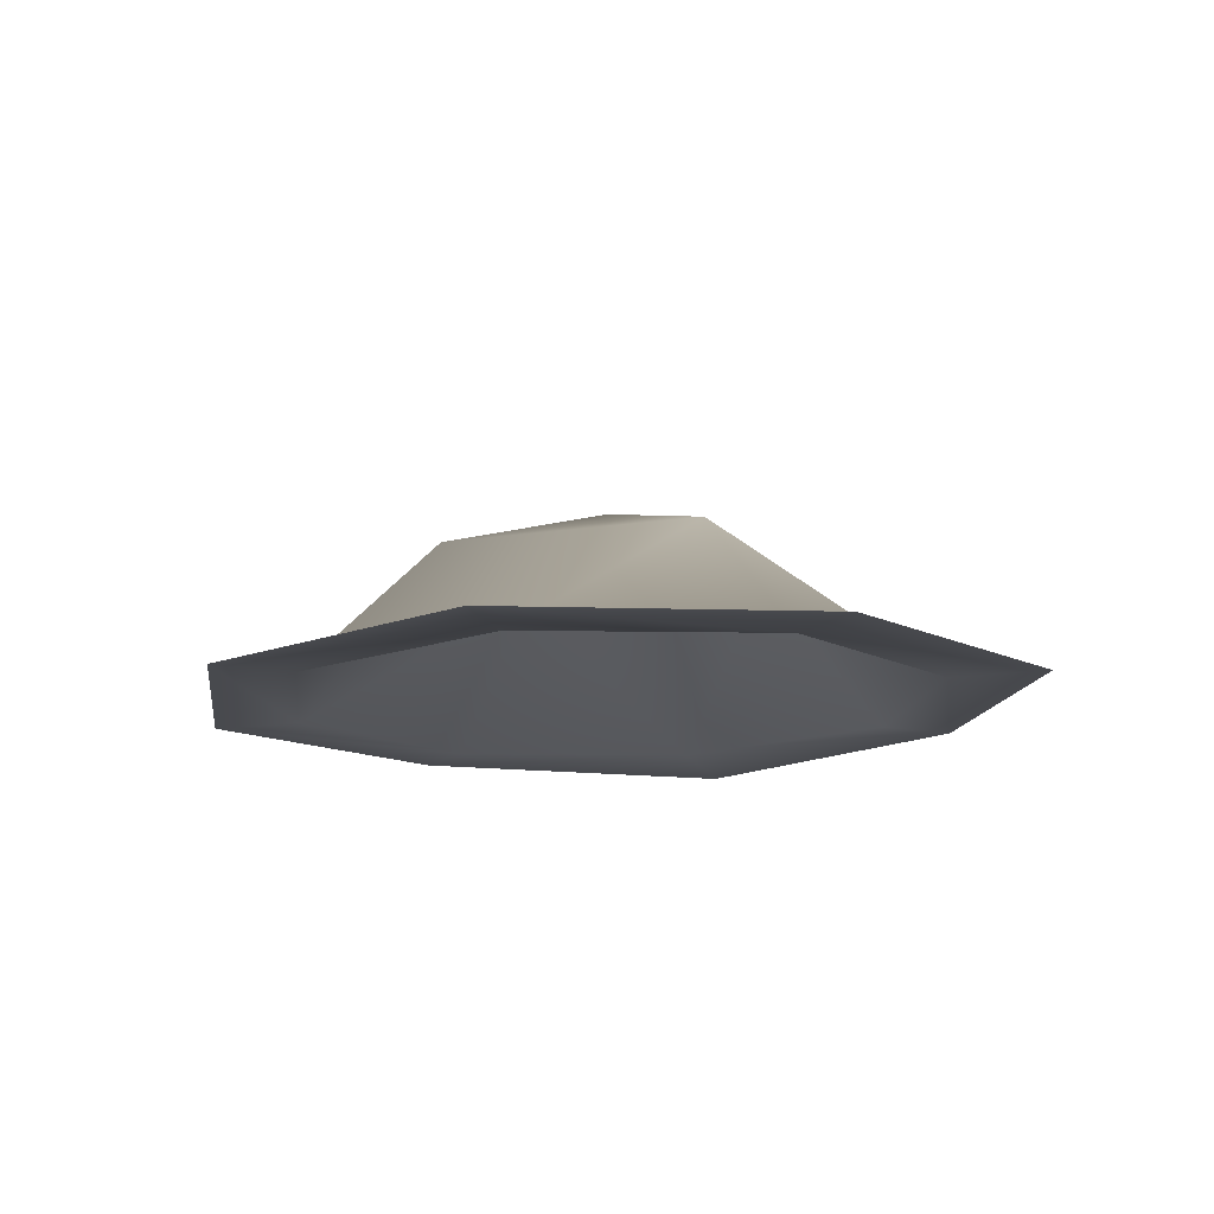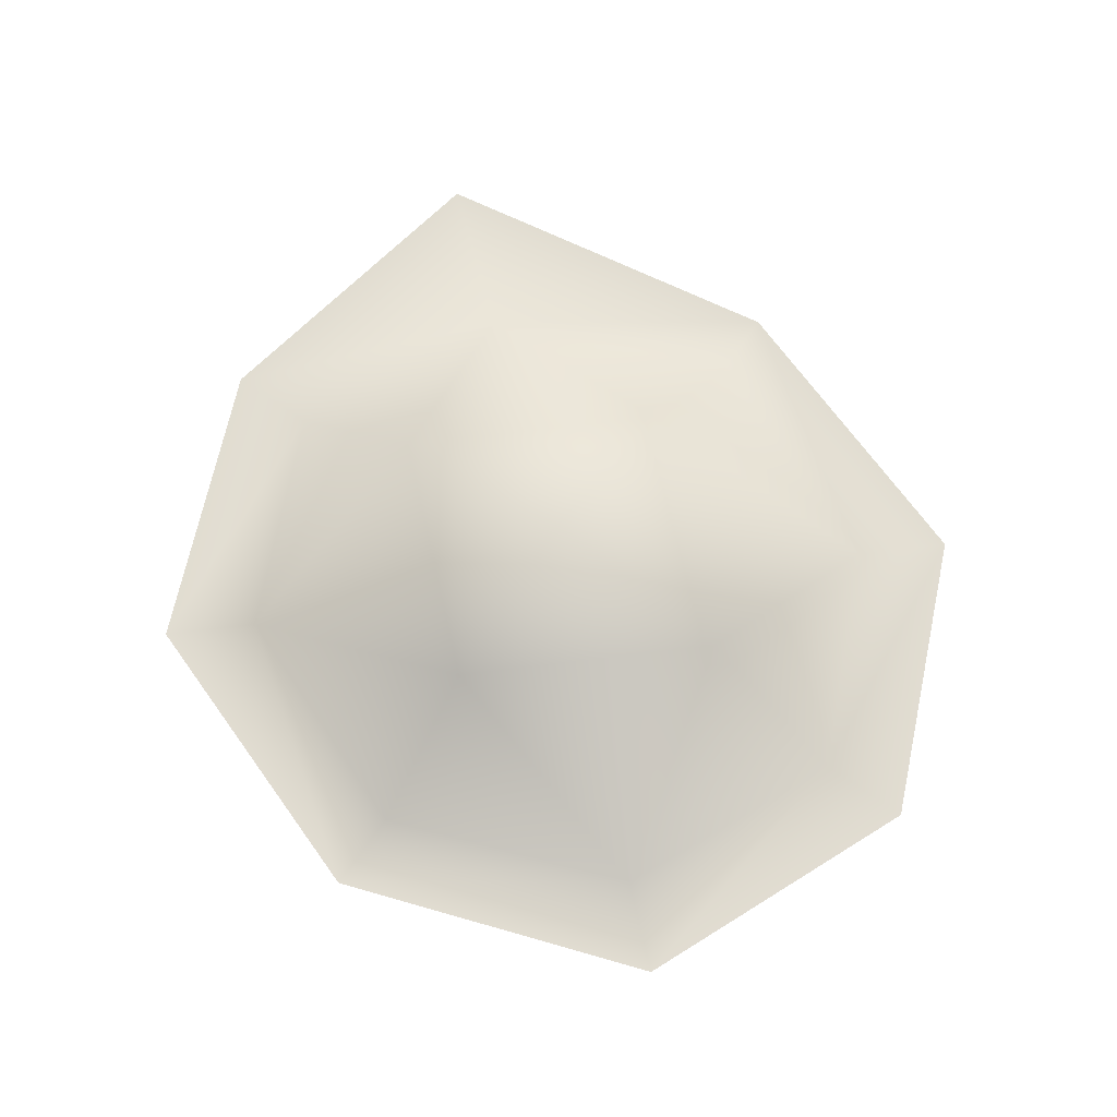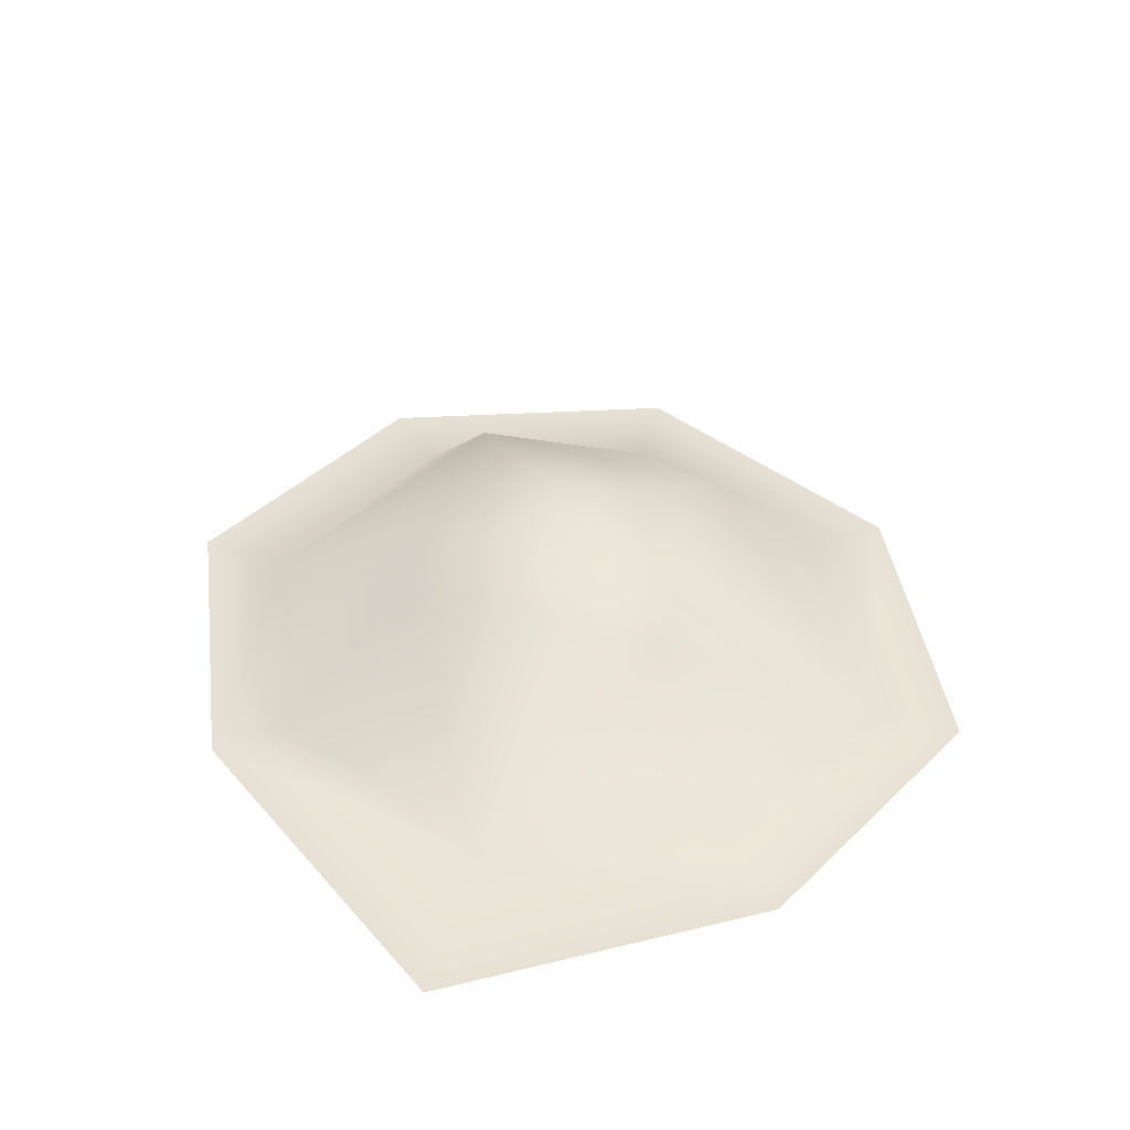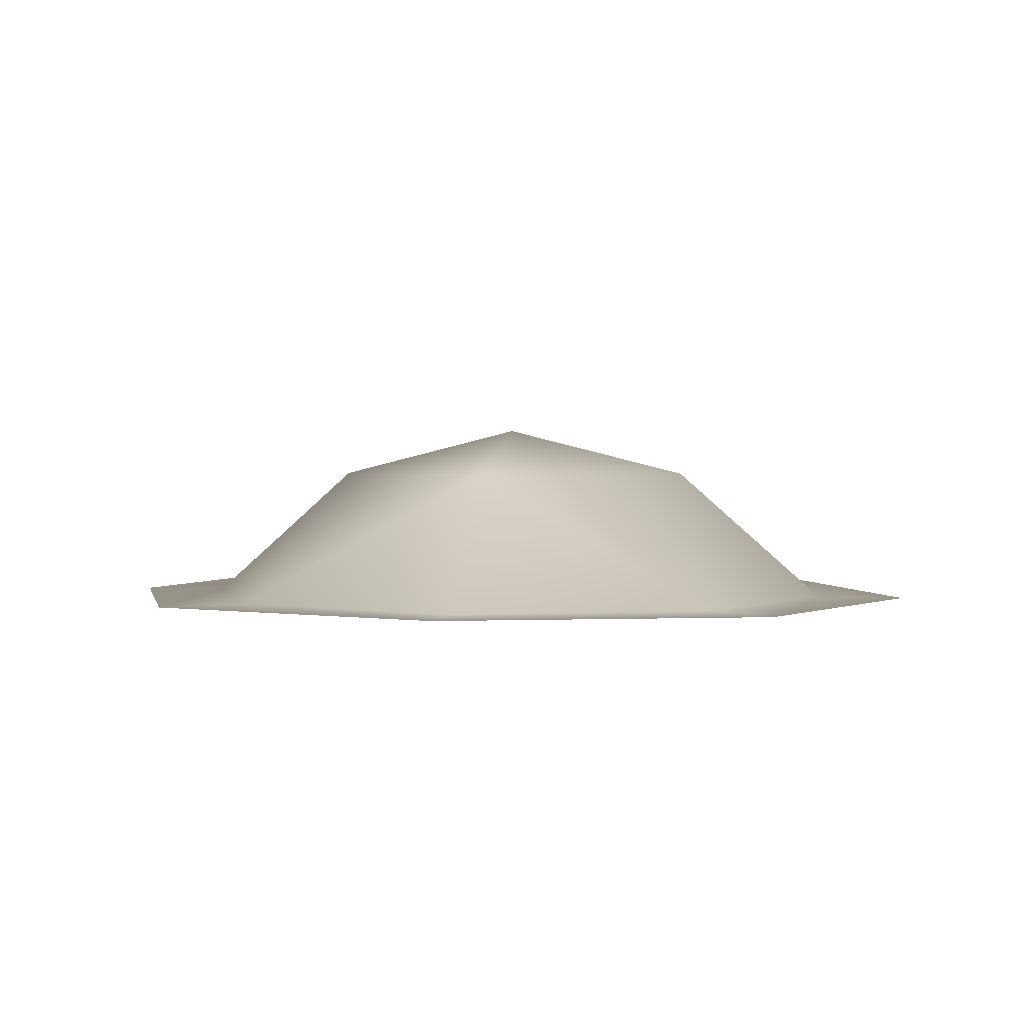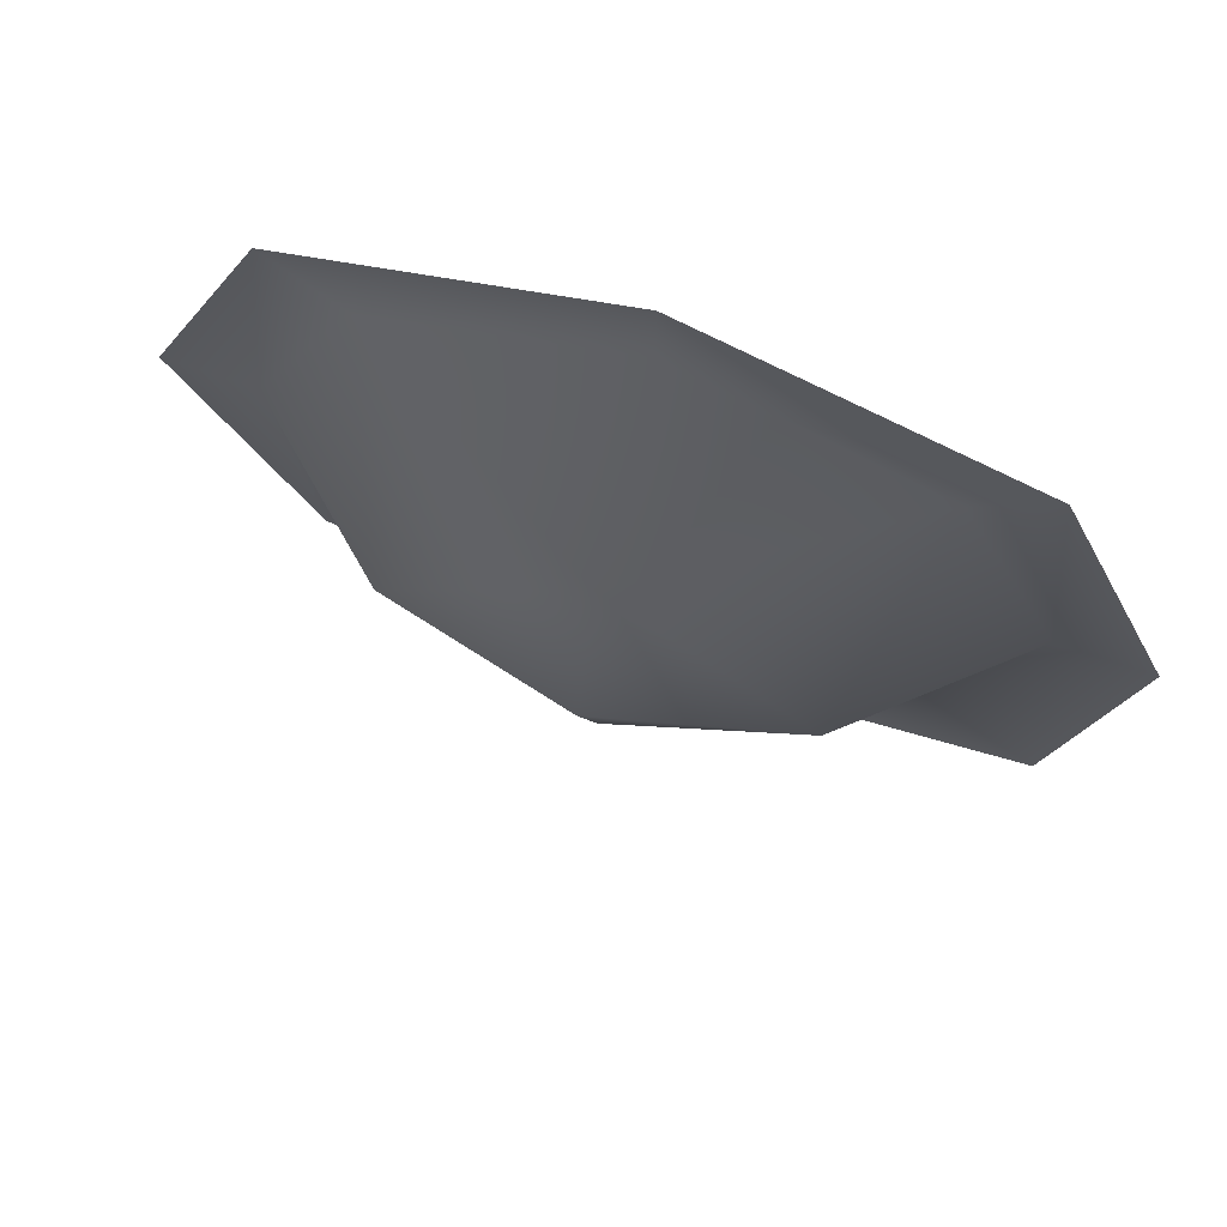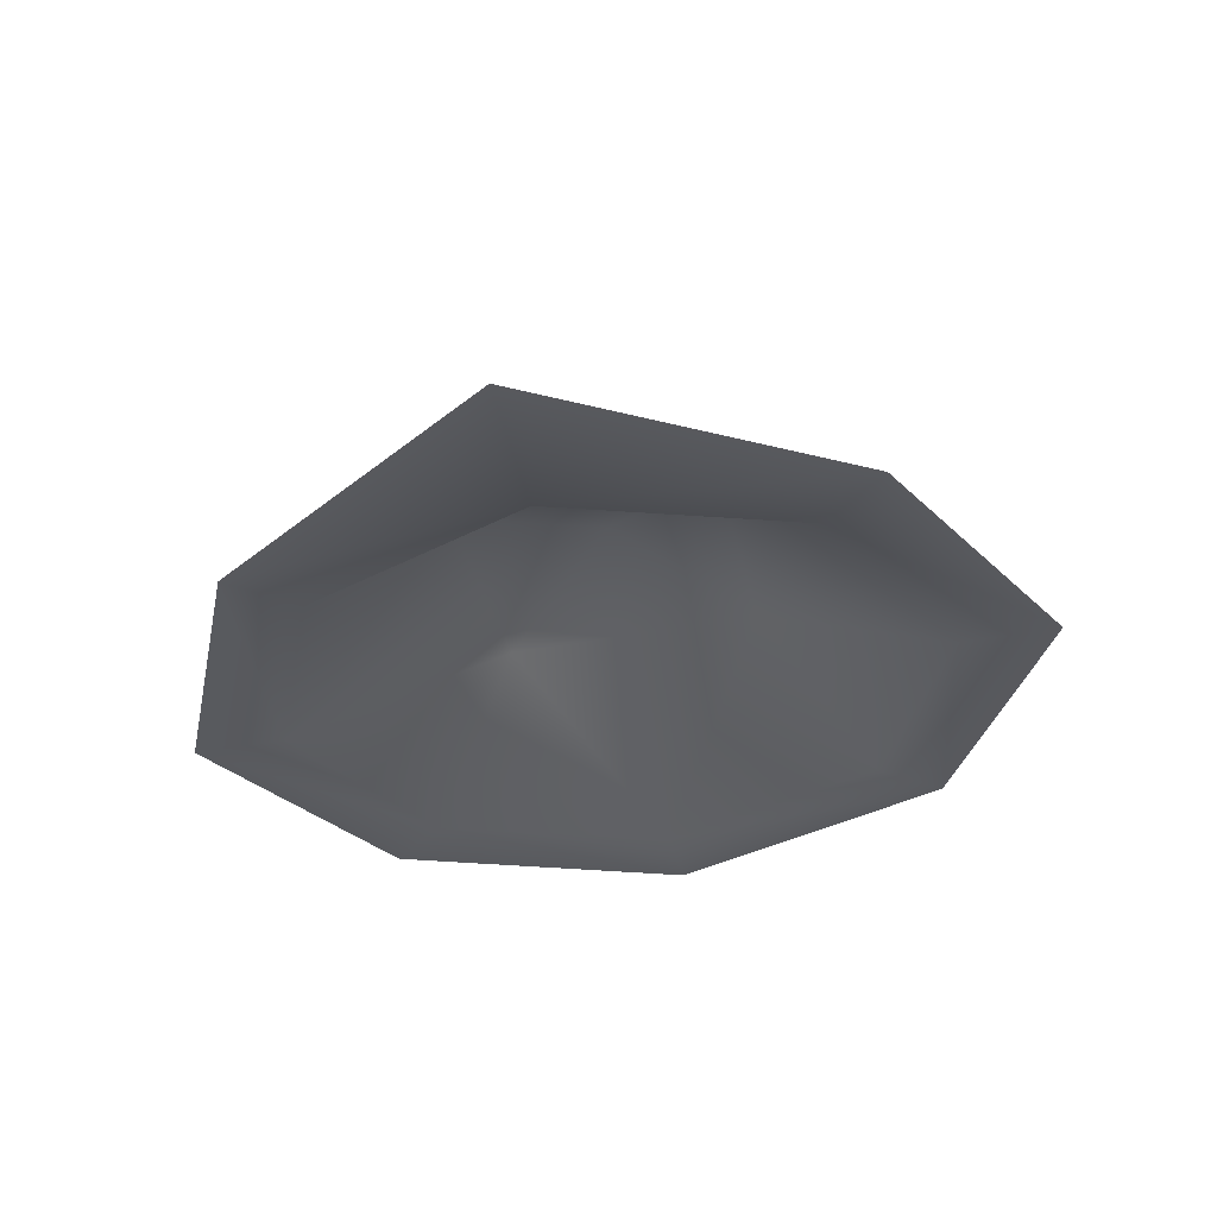
<metadata>
{"format":"obj","ext":"obj","renderer":"f3d","projection":"perspective","resolution":1024,"background":"white","views":[{"elev":-12.8,"azim":63.0,"up":"+Y"},{"elev":69.0,"azim":35.1,"up":"+Y"},{"elev":39.3,"azim":-116.9,"up":"+Y"},{"elev":1.7,"azim":11.1,"up":"+Y"},{"elev":71.1,"azim":-161.1,"up":"+Z"},{"elev":-30.4,"azim":-121.0,"up":"+Y"}]}
</metadata>
<code>
v 1.05 -0.0008666 -0.9485
v 0.0006812 -0.0008666 -1.313
v 0.8154 -0.0008666 -0.736
v 0.0006812 -0.0008666 -1.041
v 1.05 -0.0008666 0.9497
v 0.8154 -0.0008666 0.7373
v 0.0006812 -0.0008666 1.314
v 0.0006812 -0.0008666 1.042
v -1.152 -0.0008666 0.0006201
v -0.8141 -0.0008666 0.7373
v -0.639 0.4525 0.0006201
v 1.453 -0.0008666 0.0006201
v 1.153 -0.0008666 0.0006201
v -0.8141 -0.0008666 -0.736
v 0.0006812 0.4525 -0.5778
v -1.258 -0.0008666 -1.107
v -1.049 -0.0008666 0.9497
v 0.0006812 0.4525 0.579
v -1.452 -0.0008666 0.0006201
v 0.6404 0.4525 0.0006201
v 0.0006812 0.6124 0.0006201
g 0000000000
f 1 2 3
f 2 4 3
f 5 6 7
f 6 8 7
f 9 10 11
f 12 13 5
f 13 6 5
f 4 14 15
f 16 14 2
f 14 4 2
f 17 7 10
f 7 8 10
f 8 6 18
f 10 9 17
f 9 19 17
f 16 19 14
f 19 9 14
f 13 3 20
f 3 13 1
f 13 12 1
f 11 21 15
f 10 18 11
f 14 9 11
f 15 21 20
f 14 11 15
f 3 4 15
f 18 21 11
f 6 20 18
f 10 8 18
f 20 21 18
f 3 15 20
f 6 13 20

</code>
